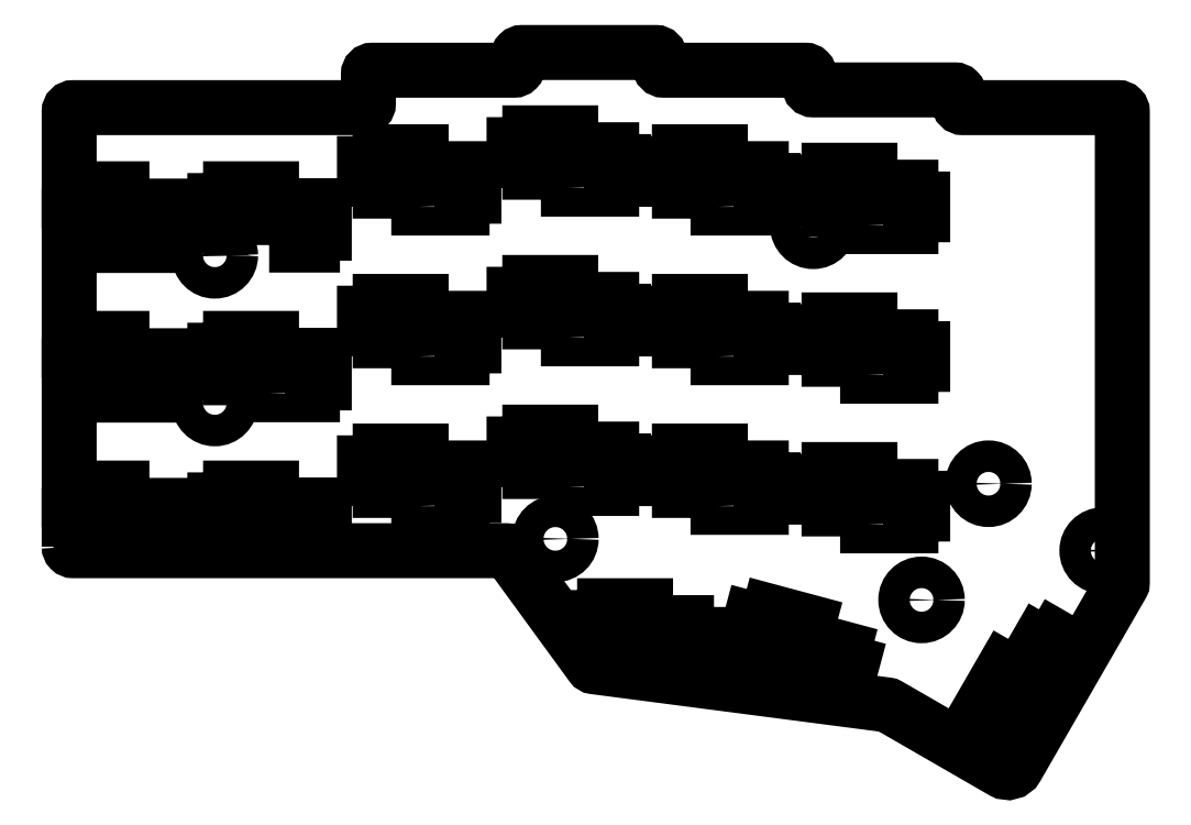
<metadata>
{"format":"dxf","ext":"dxf","renderer":"ezdxf+matplotlib","layout":"modelspace","background":"white","min_lineweight":24,"dpi":150}
</metadata>
<code>
0
SECTION
2
ENTITIES
0
LWPOLYLINE
8
0
90
18
70
1
43
0
10
101.5
20
-41.03
10
101.5
20
-41.18
10
107
20
-41.18
10
107
20
-39.68
10
108.5
20
-39.68
10
108.5
20
-37.68
10
107
20
-37.68
10
107
20
-36.18
10
102.8
20
-36.18
42
-0.4142
10
101.8
20
-35.18
10
101.8
20
-34.03
10
96.58
20
-34.03
10
96.58
20
-35.53
10
94.58
20
-35.53
10
94.58
20
-37.53
10
96.58
20
-37.53
10
96.58
20
-39.03
10
99.48
20
-39.03
42
-0.4142
0
LWPOLYLINE
8
0
90
18
70
1
43
0
10
101.5
20
-60.03
10
101.5
20
-60.18
10
107
20
-60.18
10
107
20
-58.68
10
108.5
20
-58.68
10
108.5
20
-56.68
10
107
20
-56.68
10
107
20
-55.18
10
102.8
20
-55.18
42
-0.4142
10
101.8
20
-54.18
10
101.8
20
-53.03
10
96.58
20
-53.03
10
96.58
20
-54.53
10
94.58
20
-54.53
10
94.58
20
-56.53
10
96.58
20
-56.53
10
96.58
20
-58.03
10
99.48
20
-58.03
42
-0.4142
0
LWPOLYLINE
8
0
90
18
70
1
43
0
10
63.48
20
-17.28
10
63.48
20
-17.43
10
68.98
20
-17.43
10
68.98
20
-15.93
10
70.48
20
-15.93
10
70.48
20
-13.93
10
68.98
20
-13.93
10
68.98
20
-12.43
10
64.78
20
-12.43
42
-0.4142
10
63.78
20
-11.43
10
63.78
20
-10.28
10
58.58
20
-10.28
10
58.58
20
-11.78
10
56.58
20
-11.78
10
56.57
20
-13.78
10
58.57
20
-13.78
10
58.58
20
-15.28
10
61.48
20
-15.28
42
-0.4142
0
LWPOLYLINE
8
0
90
18
70
1
43
0
10
44.48
20
-57.68
10
44.48
20
-57.83
10
49.98
20
-57.83
10
49.98
20
-56.33
10
51.48
20
-56.33
10
51.48
20
-54.33
10
49.98
20
-54.33
10
49.98
20
-52.83
10
45.78
20
-52.83
42
-0.4142
10
44.78
20
-51.83
10
44.78
20
-50.68
10
39.58
20
-50.68
10
39.58
20
-52.18
10
37.58
20
-52.18
10
37.58
20
-54.18
10
39.58
20
-54.18
10
39.58
20
-55.68
10
42.48
20
-55.68
42
-0.4142
0
LWPOLYLINE
8
0
90
18
70
1
43
0
10
44.48
20
-38.68
10
44.48
20
-38.83
10
49.98
20
-38.83
10
49.98
20
-37.33
10
51.48
20
-37.33
10
51.48
20
-35.33
10
49.98
20
-35.33
10
49.98
20
-33.83
10
45.78
20
-33.83
42
-0.4142
10
44.78
20
-32.83
10
44.78
20
-31.68
10
39.58
20
-31.68
10
39.58
20
-33.18
10
37.58
20
-33.18
10
37.58
20
-35.18
10
39.58
20
-35.18
10
39.58
20
-36.68
10
42.48
20
-36.68
42
-0.4142
0
LWPOLYLINE
8
0
90
18
70
1
43
0
10
72.98
20
-77.31
10
72.98
20
-77.46
10
78.48
20
-77.46
10
78.48
20
-75.96
10
79.98
20
-75.96
10
79.98
20
-73.96
10
78.48
20
-73.96
10
78.48
20
-72.46
10
74.28
20
-72.46
42
-0.4142
10
73.28
20
-71.46
10
73.28
20
-70.31
10
68.08
20
-70.31
10
68.08
20
-71.81
10
66.08
20
-71.81
10
66.08
20
-73.81
10
68.08
20
-73.81
10
68.08
20
-75.31
10
70.98
20
-75.31
42
-0.4142
0
CIRCLE
8
0
10
116.8
20
-54.83
30
0
40
2
210
0
220
0
230
1
0
CIRCLE
8
0
10
131.3
20
-63.33
30
0
40
2
210
0
220
0
230
1
0
LWPOLYLINE
8
0
90
18
70
1
43
0
10
91.9
20
-79.04
10
91.86
20
-79.19
10
97.17
20
-80.61
10
97.56
20
-79.16
10
99.01
20
-79.55
10
99.53
20
-77.62
10
98.08
20
-77.23
10
98.47
20
-75.78
10
94.41
20
-74.69
42
-0.4142
10
93.7
20
-73.47
10
94
20
-72.36
10
88.98
20
-71.01
10
88.59
20
-72.46
10
86.66
20
-71.94
10
86.14
20
-73.88
10
88.07
20
-74.39
10
87.68
20
-75.84
10
90.48
20
-76.59
42
-0.4142
0
LWPOLYLINE
8
0
90
18
70
1
43
0
10
101.5
20
-22.03
10
101.5
20
-22.18
10
107
20
-22.18
10
107
20
-20.68
10
108.5
20
-20.68
10
108.5
20
-18.68
10
107
20
-18.68
10
107
20
-17.18
10
102.8
20
-17.18
42
-0.4142
10
101.8
20
-16.18
10
101.8
20
-15.03
10
96.58
20
-15.03
10
96.58
20
-16.53
10
94.58
20
-16.53
10
94.58
20
-18.53
10
96.58
20
-18.53
10
96.58
20
-20.03
10
99.48
20
-20.03
42
-0.4142
0
LWPOLYLINE
8
0
90
18
70
1
43
0
10
82.48
20
-57.68
10
82.48
20
-57.83
10
87.98
20
-57.83
10
87.98
20
-56.33
10
89.48
20
-56.33
10
89.48
20
-54.33
10
87.98
20
-54.33
10
87.98
20
-52.83
10
83.78
20
-52.83
42
-0.4142
10
82.78
20
-51.83
10
82.78
20
-50.68
10
77.58
20
-50.68
10
77.58
20
-52.18
10
75.58
20
-52.18
10
75.58
20
-54.18
10
77.58
20
-54.18
10
77.58
20
-55.68
10
80.48
20
-55.68
42
-0.4142
0
LWPOLYLINE
8
0
90
18
70
1
43
0
10
82.48
20
-38.68
10
82.48
20
-38.83
10
87.98
20
-38.83
10
87.98
20
-37.33
10
89.48
20
-37.33
10
89.48
20
-35.33
10
87.98
20
-35.33
10
87.98
20
-33.83
10
83.78
20
-33.83
42
-0.4142
10
82.78
20
-32.83
10
82.78
20
-31.68
10
77.58
20
-31.68
10
77.58
20
-33.18
10
75.58
20
-33.18
10
75.58
20
-35.18
10
77.58
20
-35.18
10
77.58
20
-36.68
10
80.48
20
-36.68
42
-0.4142
0
LWPOLYLINE
8
0
90
18
70
1
43
0
10
82.48
20
-19.68
10
82.48
20
-19.83
10
87.98
20
-19.83
10
87.98
20
-18.33
10
89.48
20
-18.33
10
89.48
20
-16.33
10
87.98
20
-16.33
10
87.98
20
-14.83
10
83.78
20
-14.83
42
-0.4142
10
82.78
20
-13.83
10
82.78
20
-12.68
10
77.58
20
-12.68
10
77.58
20
-14.18
10
75.58
20
-14.18
10
75.58
20
-16.18
10
77.58
20
-16.18
10
77.58
20
-17.68
10
80.48
20
-17.68
42
-0.4142
0
LWPOLYLINE
8
0
90
18
70
1
43
0
10
63.48
20
-55.28
10
63.48
20
-55.43
10
68.98
20
-55.43
10
68.98
20
-53.93
10
70.48
20
-53.93
10
70.48
20
-51.93
10
68.98
20
-51.93
10
68.98
20
-50.43
10
64.78
20
-50.43
42
-0.4142
10
63.78
20
-49.43
10
63.78
20
-48.28
10
58.58
20
-48.28
10
58.58
20
-49.78
10
56.58
20
-49.78
10
56.57
20
-51.78
10
58.57
20
-51.78
10
58.58
20
-53.28
10
61.48
20
-53.28
42
-0.4142
0
LWPOLYLINE
8
0
90
18
70
1
43
0
10
25.48
20
-62.38
10
25.48
20
-62.53
10
30.98
20
-62.53
10
30.98
20
-61.03
10
32.48
20
-61.03
10
32.48
20
-59.03
10
30.98
20
-59.03
10
30.98
20
-57.53
10
26.78
20
-57.53
42
-0.4142
10
25.78
20
-56.53
10
25.78
20
-55.38
10
20.58
20
-55.38
10
20.58
20
-56.88
10
18.58
20
-56.88
10
18.58
20
-58.88
10
20.58
20
-58.88
10
20.58
20
-60.38
10
23.48
20
-60.38
42
-0.4142
0
LWPOLYLINE
8
0
90
18
70
1
43
0
10
25.48
20
-43.38
10
25.48
20
-43.53
10
30.98
20
-43.53
10
30.98
20
-42.03
10
32.48
20
-42.03
10
32.48
20
-40.03
10
30.98
20
-40.03
10
30.98
20
-38.53
10
26.78
20
-38.53
42
-0.4142
10
25.78
20
-37.53
10
25.78
20
-36.38
10
20.58
20
-36.38
10
20.58
20
-37.88
10
18.58
20
-37.88
10
18.58
20
-39.88
10
20.58
20
-39.88
10
20.58
20
-41.38
10
23.48
20
-41.38
42
-0.4142
0
LWPOLYLINE
8
0
90
18
70
1
43
0
10
25.48
20
-24.53
10
30.98
20
-24.53
10
30.98
20
-23.03
10
32.48
20
-23.03
10
32.48
20
-21.03
10
30.98
20
-21.03
10
30.98
20
-19.53
10
26.78
20
-19.53
42
-0.4142
10
25.78
20
-18.53
10
25.78
20
-17.38
10
20.58
20
-17.38
10
20.58
20
-18.88
10
18.58
20
-18.88
10
18.58
20
-20.88
10
20.58
20
-20.88
10
20.58
20
-22.38
10
23.48
20
-22.38
42
-0.4142
10
25.48
20
-24.38
0
LWPOLYLINE
8
0
90
18
70
1
43
0
10
63.48
20
-36.28
10
63.48
20
-36.43
10
68.98
20
-36.43
10
68.98
20
-34.93
10
70.48
20
-34.93
10
70.48
20
-32.93
10
68.98
20
-32.93
10
68.98
20
-31.43
10
64.78
20
-31.43
42
-0.4142
10
63.78
20
-30.43
10
63.78
20
-29.28
10
58.58
20
-29.28
10
58.58
20
-30.78
10
56.58
20
-30.78
10
56.57
20
-32.78
10
58.57
20
-32.78
10
58.58
20
-34.28
10
61.48
20
-34.28
42
-0.4142
0
CIRCLE
8
0
10
108.3
20
-69.58
30
0
40
2
210
0
220
0
230
1
0
CIRCLE
8
0
10
61.83
20
-61.83
30
0
40
2
210
0
220
0
230
1
0
LWPOLYLINE
8
0
90
18
70
1
43
0
10
124.7
20
-81.98
10
124.8
20
-82.05
10
127.5
20
-77.29
10
126.2
20
-76.54
10
127
20
-75.24
10
125.3
20
-74.24
10
124.5
20
-75.54
10
123.2
20
-74.79
10
121.1
20
-78.43
42
-0.4142
10
119.7
20
-78.79
10
118.7
20
-78.22
10
116.1
20
-82.72
10
117.4
20
-83.47
10
116.4
20
-85.2
10
118.2
20
-86.2
10
119.2
20
-84.47
10
120.5
20
-85.22
10
121.9
20
-82.71
42
-0.4142
0
CIRCLE
8
0
10
18.58
20
-25.83
30
0
40
2
210
0
220
0
230
1
0
CIRCLE
8
0
10
18.58
20
-44.58
30
0
40
2
210
0
220
0
230
1
0
CIRCLE
8
0
10
94.58
20
-22.08
30
0
40
2
210
0
220
0
230
1
0
LWPOLYLINE
8
0
90
18
70
1
43
0
10
44.48
20
-19.68
10
44.48
20
-19.83
10
49.98
20
-19.83
10
49.98
20
-18.33
10
51.48
20
-18.33
10
51.48
20
-16.33
10
49.98
20
-16.33
10
49.98
20
-14.83
10
45.78
20
-14.83
42
-0.4142
10
44.78
20
-13.83
10
44.78
20
-12.68
10
39.58
20
-12.68
10
39.58
20
-14.18
10
37.58
20
-14.18
10
37.58
20
-16.18
10
39.58
20
-16.18
10
39.58
20
-17.68
10
42.48
20
-17.68
42
-0.4142
0
LWPOLYLINE
8
0
90
90
70
1
43
0
10
0.075
20
-62.83
10
0.075
20
-58.88
10
1.575
20
-58.88
10
1.575
20
-60.38
10
4.475
20
-60.38
42
-0.4142
10
6.475
20
-62.38
10
6.475
20
-62.58
10
11.98
20
-62.58
10
11.98
20
-61.08
10
13.48
20
-61.08
10
13.48
20
-59.08
10
11.98
20
-59.08
10
11.98
20
-57.58
10
7.775
20
-57.58
42
-0.4142
10
6.775
20
-56.58
10
6.775
20
-55.38
10
1.575
20
-55.38
10
1.575
20
-56.88
10
0.075
20
-56.88
10
0.075
20
-39.88
10
1.575
20
-39.88
10
1.575
20
-41.38
10
4.475
20
-41.38
42
-0.4142
10
6.475
20
-43.38
10
6.475
20
-43.58
10
11.98
20
-43.58
10
11.98
20
-42.08
10
13.48
20
-42.08
10
13.48
20
-40.08
10
11.98
20
-40.08
10
11.98
20
-38.58
10
7.775
20
-38.58
42
-0.4142
10
6.775
20
-37.58
10
6.775
20
-36.38
10
1.575
20
-36.38
10
1.575
20
-37.88
10
0.075
20
-37.88
10
0.075
20
-20.88
10
1.575
20
-20.88
10
1.575
20
-22.38
10
4.475
20
-22.38
42
-0.4142
10
6.475
20
-24.38
10
6.475
20
-24.58
10
11.98
20
-24.58
10
11.98
20
-23.08
10
13.48
20
-23.08
10
13.48
20
-21.08
10
11.98
20
-21.08
10
11.98
20
-19.58
10
7.775
20
-19.58
42
-0.4142
10
6.775
20
-18.58
10
6.775
20
-17.38
10
1.575
20
-17.38
10
1.575
20
-18.88
10
0.075
20
-18.88
10
0.075
20
-7.575
42
-0.4142
10
0.575
20
-7.075
10
37.58
20
-7.075
42
0.4142
10
38.08
20
-6.575
10
38.08
20
-2.825
42
-0.4142
10
38.58
20
-2.325
10
56.58
20
-2.325
42
0.4142
10
57.08
20
-1.825
10
57.08
20
-0.575
42
-0.4142
10
57.58
20
-0.075
10
74.58
20
-0.075
42
-0.4142
10
75.08
20
-0.575
10
75.08
20
-1.825
42
0.4142
10
75.58
20
-2.325
10
93.58
20
-2.325
42
-0.4142
10
94.08
20
-2.825
10
94.08
20
-4.325
42
0.4142
10
94.58
20
-4.825
10
112.6
20
-4.825
42
-0.4142
10
113.1
20
-5.325
10
113.1
20
-6.575
42
0.4142
10
113.6
20
-7.075
10
133.3
20
-7.075
42
-0.4142
10
133.8
20
-7.575
10
133.8
20
-67.4
42
-0.1316
10
133.8
20
-67.65
10
120.4
20
-90.84
42
-0.4142
10
118.6
20
-91.31
10
104.1
20
-82.97
42
0.09878
10
104
20
-82.9
10
66.77
20
-78.07
42
-0.2056
10
66.43
20
-77.87
10
55.97
20
-63.53
42
0.2395
10
55.56
20
-63.33
10
0.575
20
-63.33
42
-0.4142
0
ENDSEC
0
EOF

</code>
